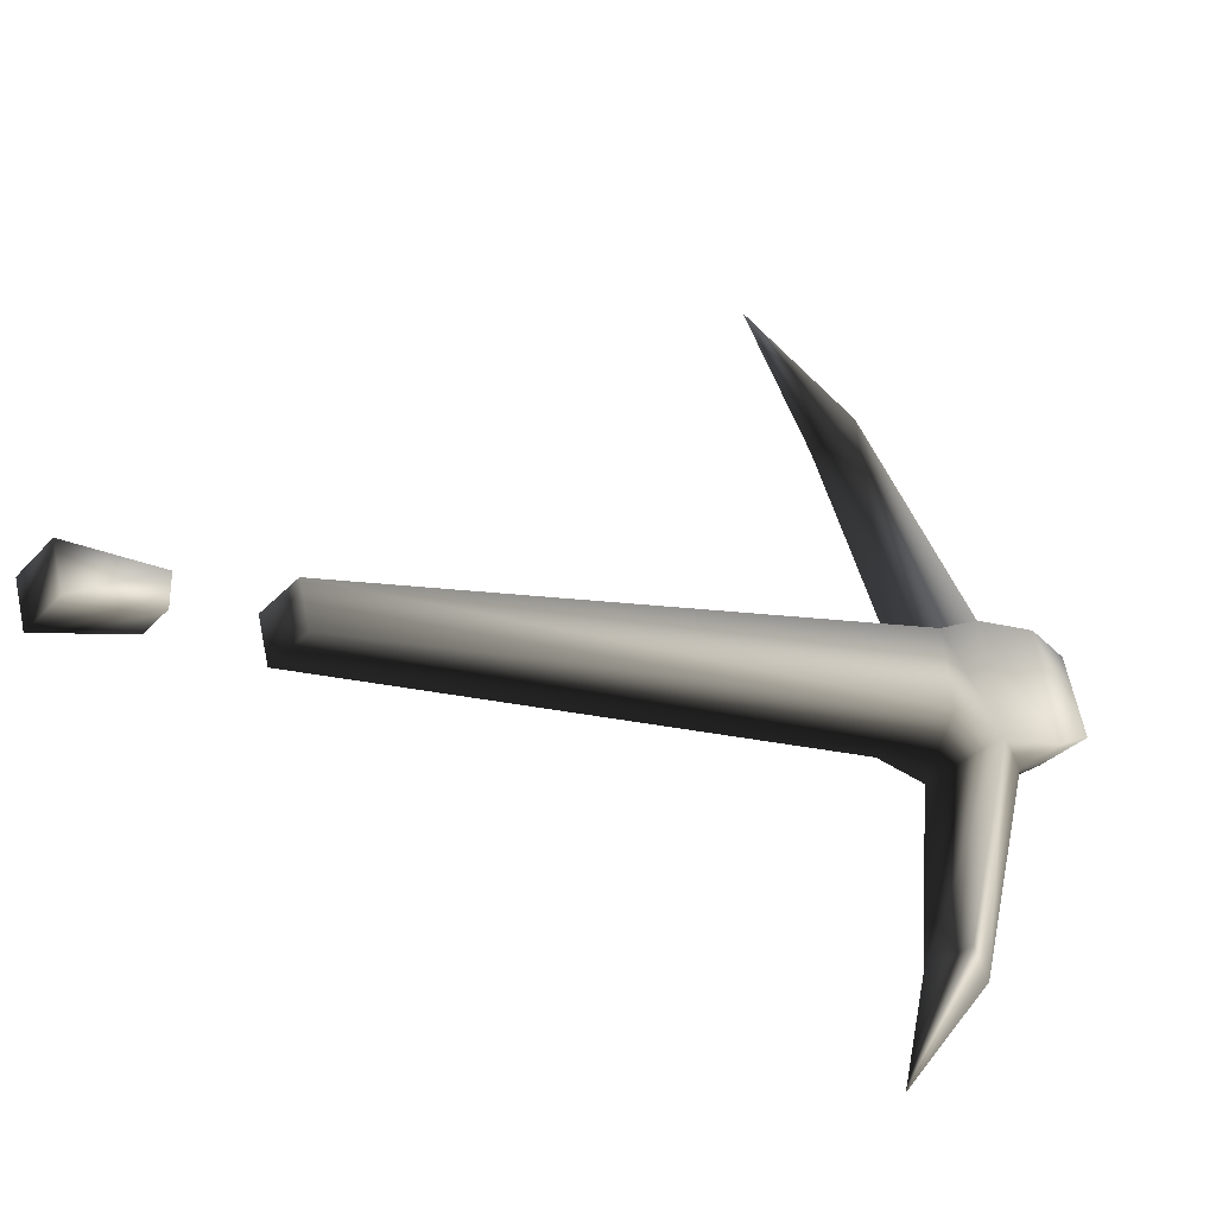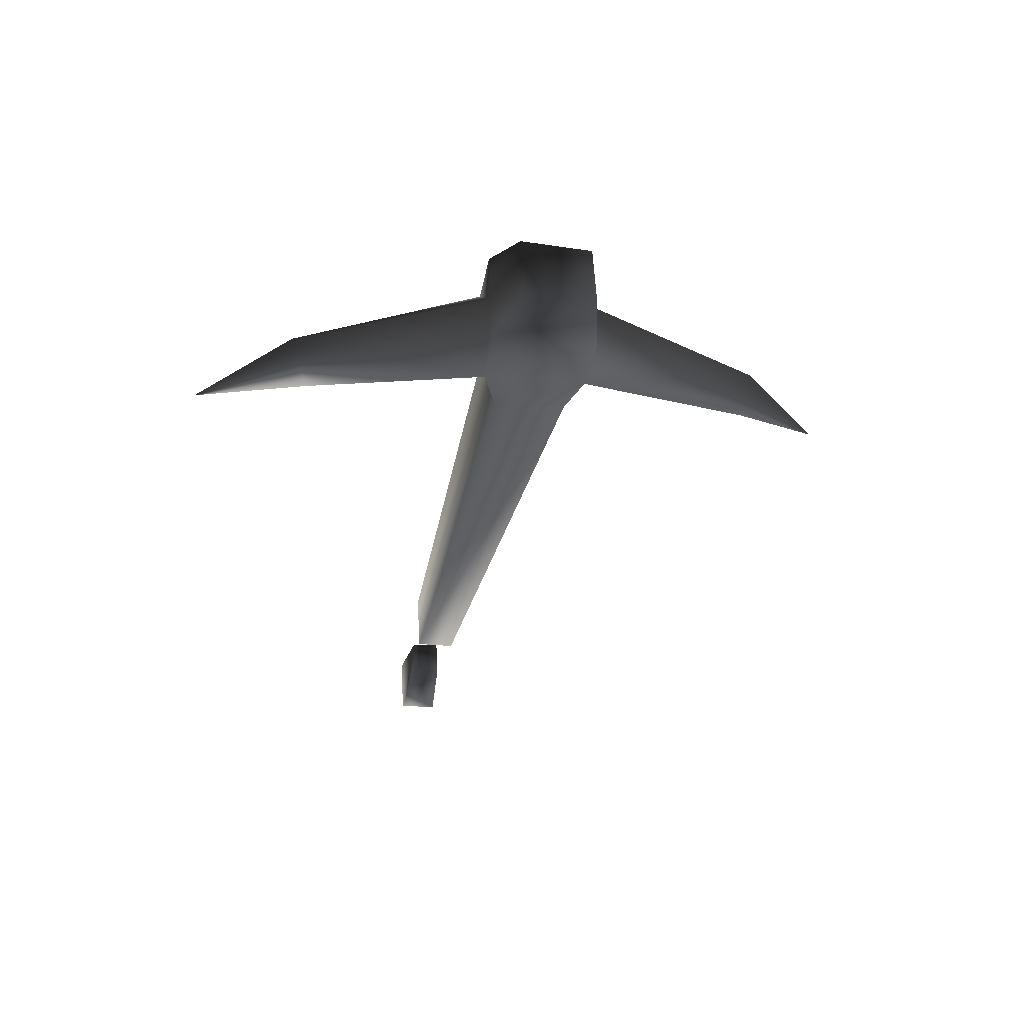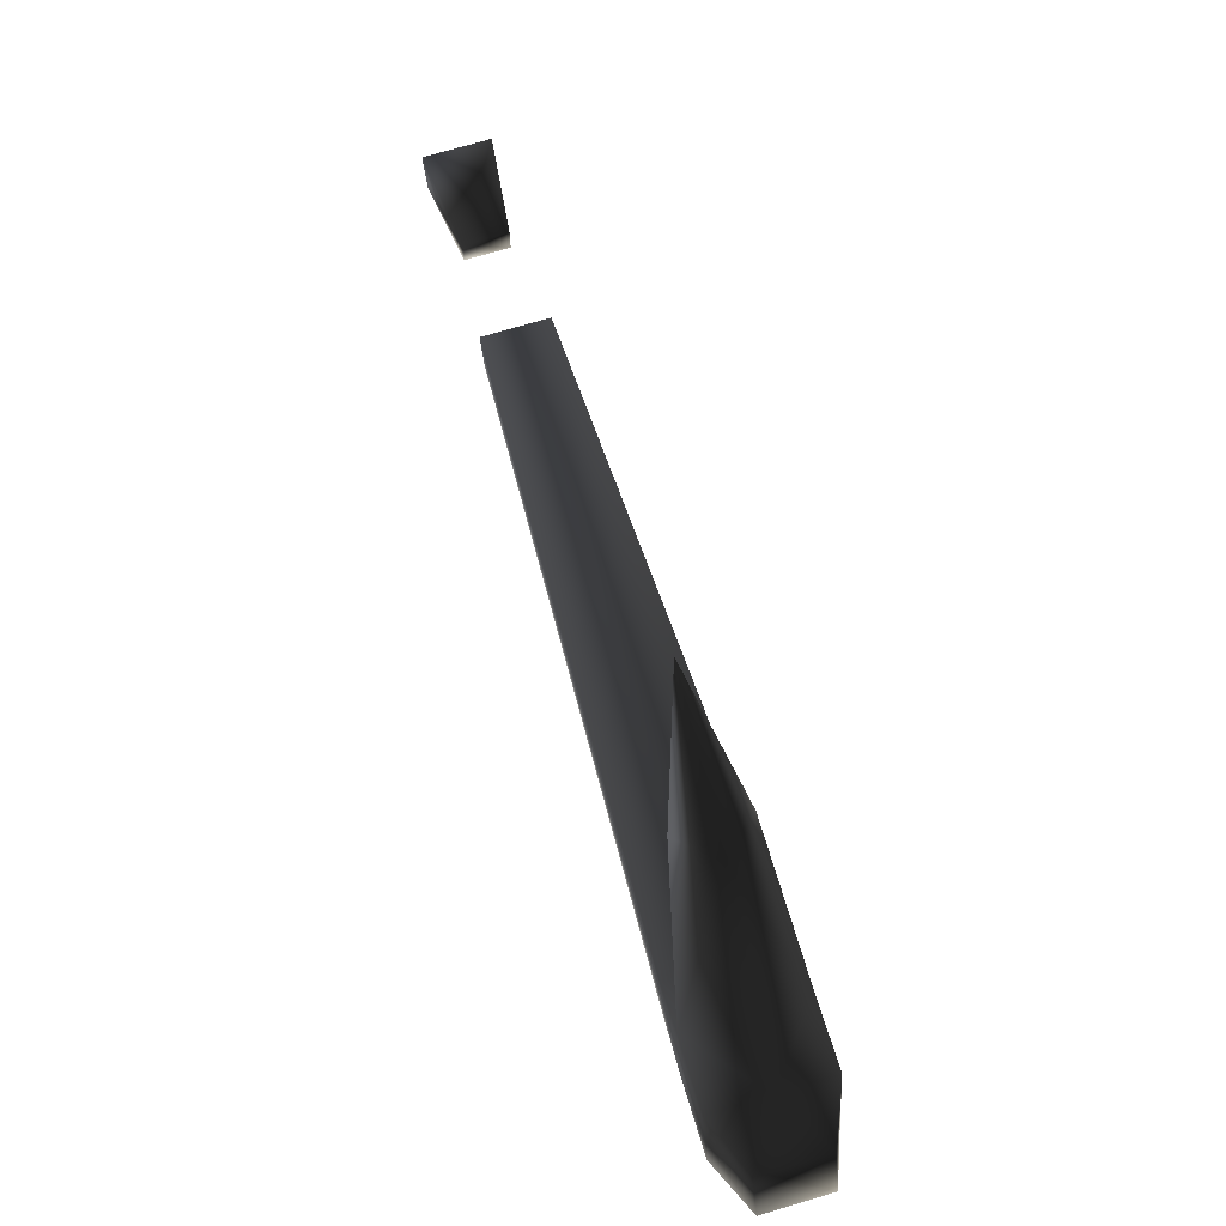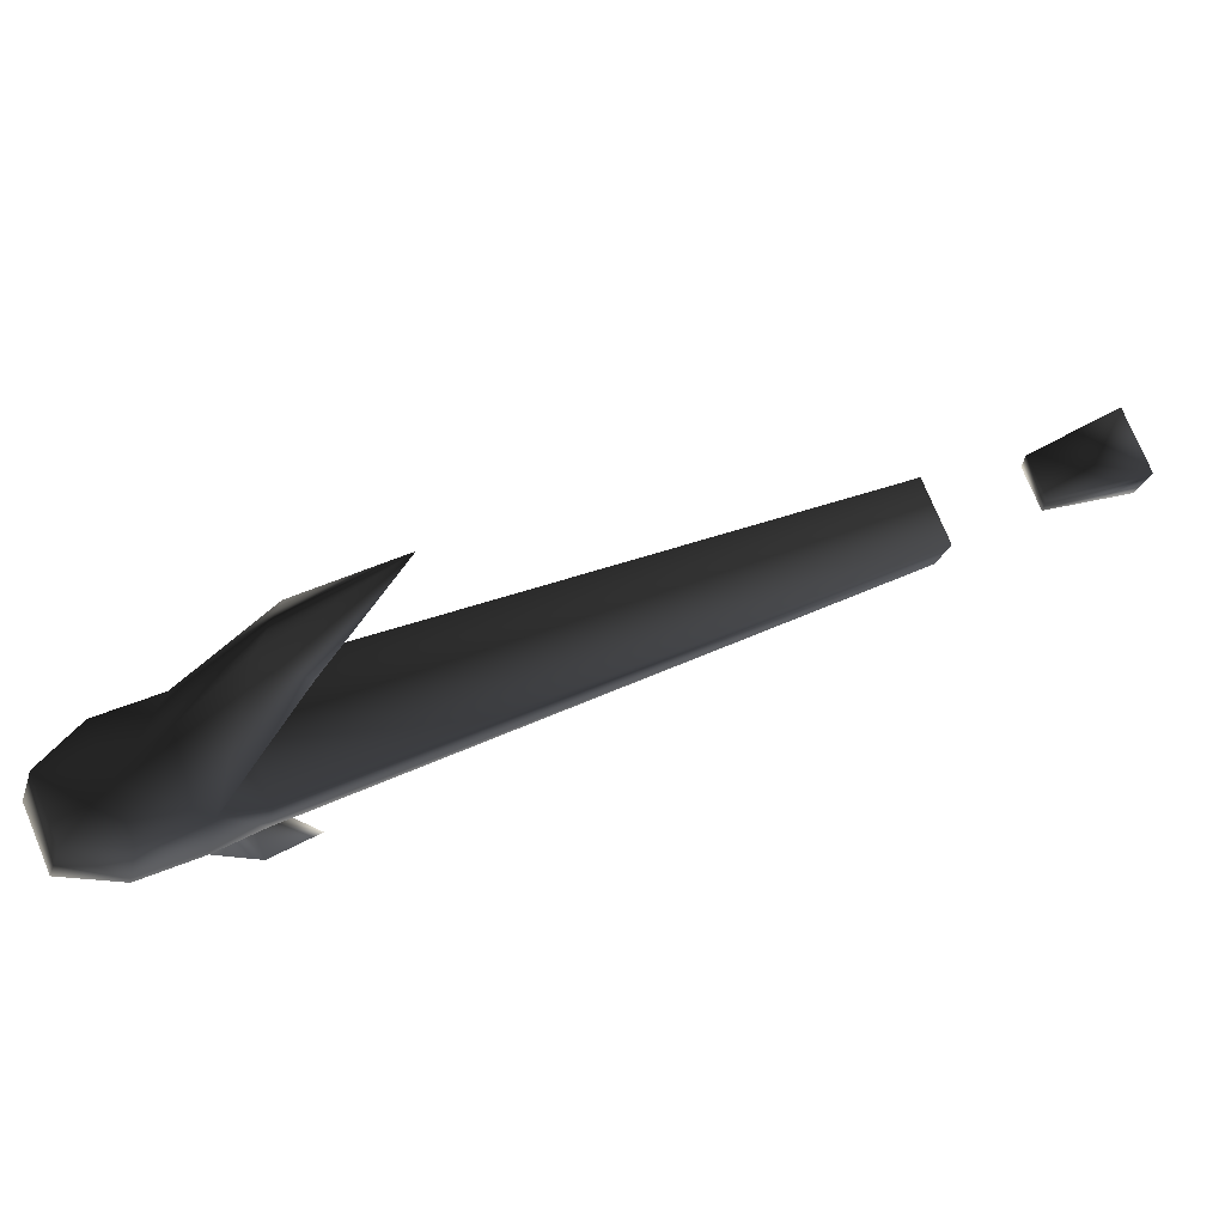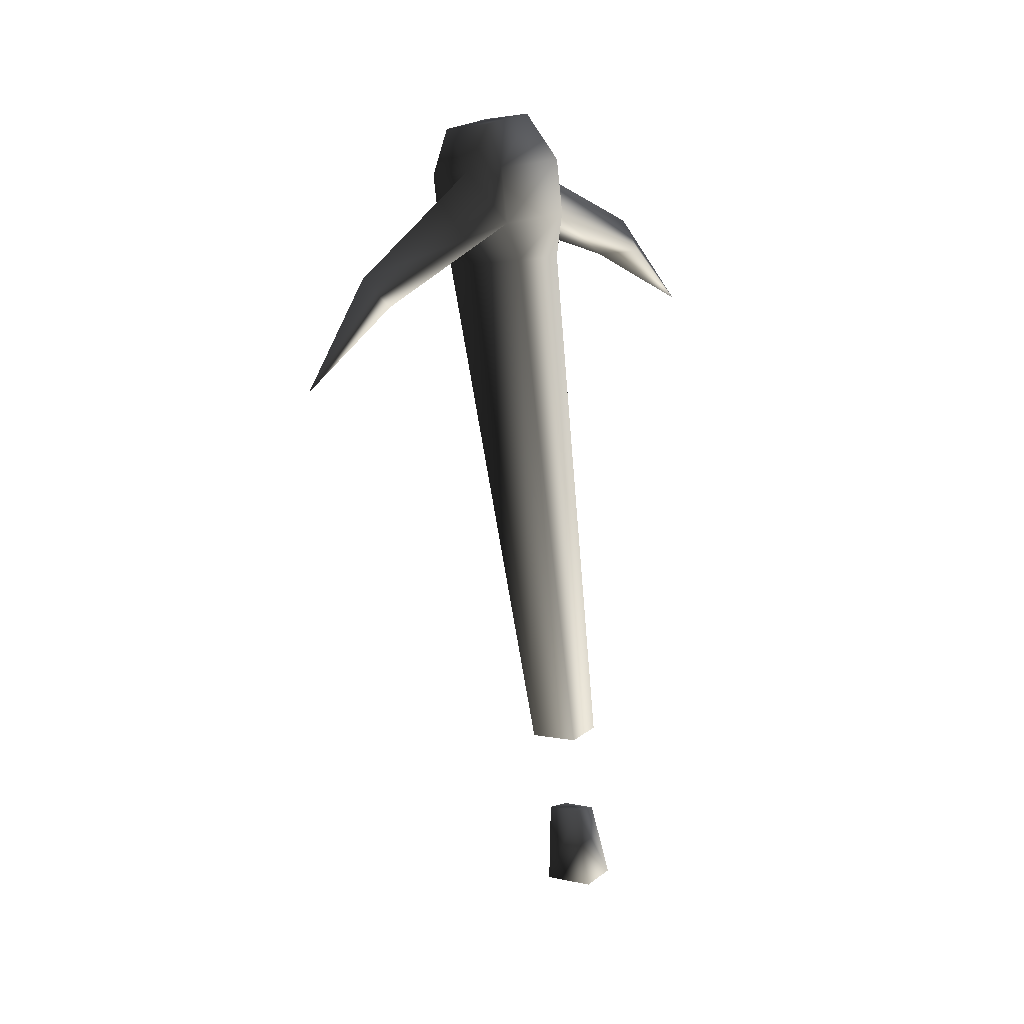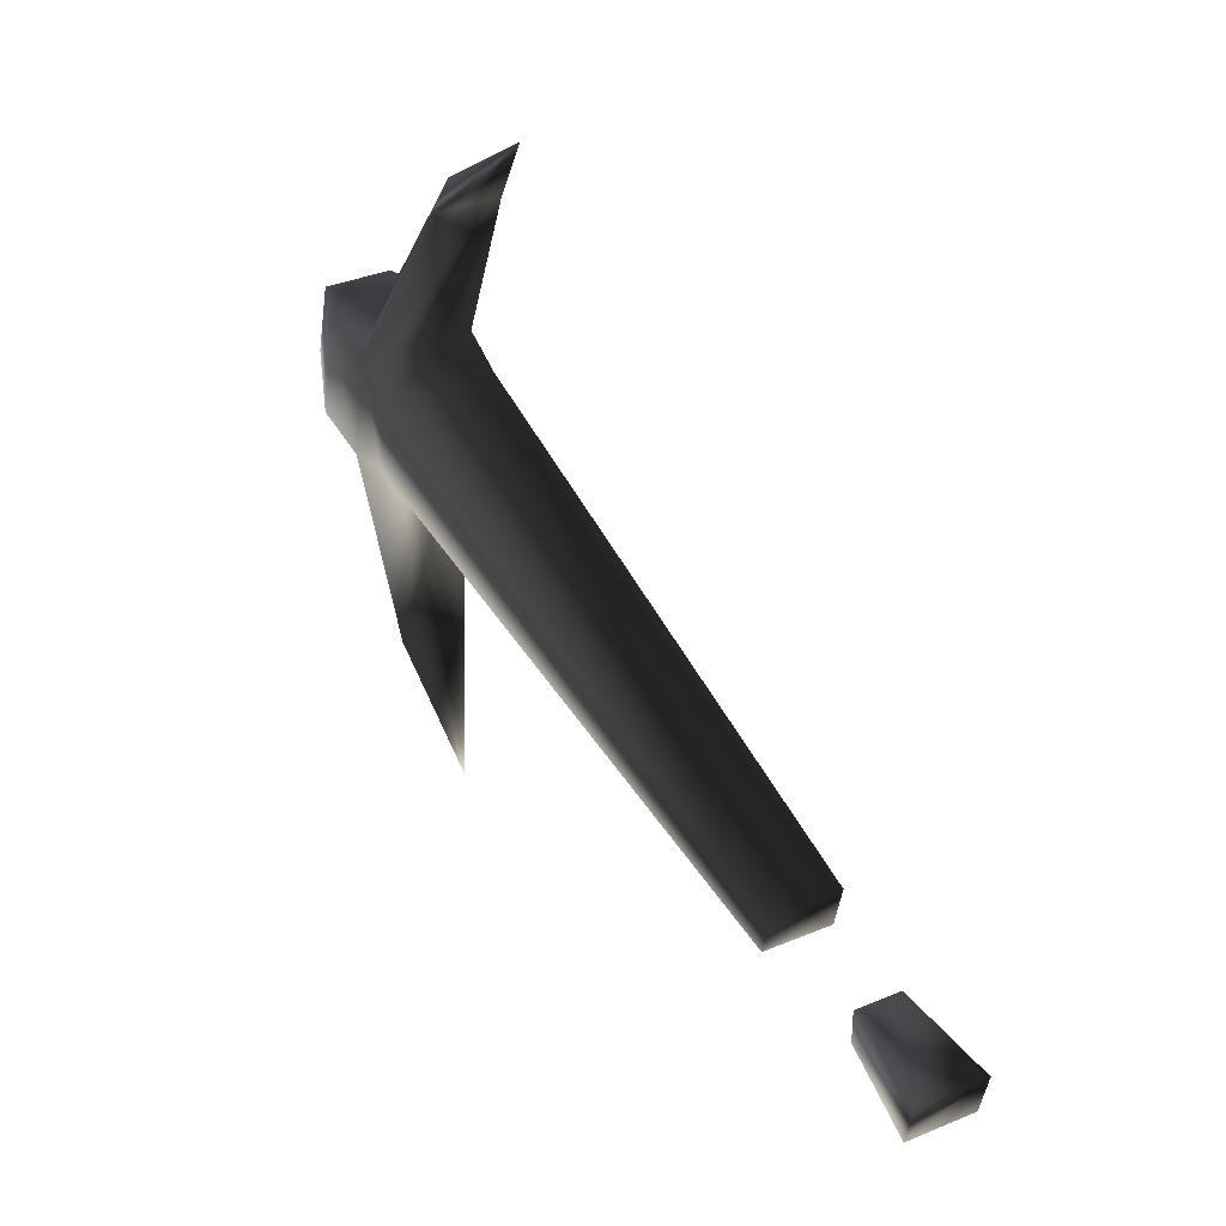
<metadata>
{"format":"obj","ext":"obj","renderer":"f3d","projection":"perspective","resolution":1024,"background":"white","views":[{"elev":-30.5,"azim":-123.7,"up":"+Y"},{"elev":58.9,"azim":86.8,"up":"+Z"},{"elev":73.0,"azim":-16.5,"up":"+Y"},{"elev":74.4,"azim":67.5,"up":"+Y"},{"elev":2.8,"azim":-141.0,"up":"+Z"},{"elev":34.6,"azim":150.5,"up":"+Y"}]}
</metadata>
<code>
o 2990
v -23 57 68
v -23 77 73
v -28 76 67
v -26 58 64
v -23 46 59
v -20 58 64
v -18 76 67
v -18 77 73
v -20 80 78
v -26 80 78
v -28 77 73
v -28 86 65
v -28 84 61
v -28 77 62
v -18 77 62
v -18 86 65
v -18 87 71
v -20 87 76
v -26 87 76
v -28 87 71
v -23 87 71
v -23 104 58
v -26 103 55
v -18 84 61
v -20 71 5
v -26 71 5
v -26 67 6
v -20 67 6
v -20 103 55
v -23 112 46
v -26 68 -13
v -26 64 -12
v -25 69 -4
v -20 68 -13
v -20 64 -12
v -25 66 -4
v -21 66 -4
v -21 69 -4
f 1 2 3
f 1 3 4
f 1 4 5
f 1 5 6
f 1 6 7
f 1 7 2
f 2 7 8
f 2 8 9
f 2 9 10
f 2 10 11
f 2 11 3
f 3 11 12
f 3 12 13
f 3 13 14
f 3 14 7
f 3 7 6
f 3 6 4
f 4 6 5
f 7 14 15
f 7 15 16
f 7 16 17
f 7 17 8
f 8 17 18
f 8 18 9
f 9 18 10
f 10 18 19
f 10 19 20
f 10 20 11
f 11 20 12
f 12 20 21
f 12 21 22
f 12 22 23
f 12 23 16
f 12 16 24
f 12 24 13
f 13 24 25
f 13 25 26
f 13 26 14
f 14 26 27
f 14 27 15
f 15 27 28
f 15 28 24
f 15 24 16
f 22 21 16
f 22 16 29
f 22 29 30
f 22 30 23
f 23 30 29
f 23 29 16
f 16 21 17
f 17 21 18
f 18 21 19
f 19 21 20
f 28 25 24
f 25 28 27
f 25 27 26
f 31 32 33
f 31 33 34
f 31 34 35
f 31 35 32
f 32 35 36
f 32 36 33
f 33 36 37
f 33 37 38
f 33 38 34
f 34 38 37
f 34 37 35
f 35 37 36

</code>
